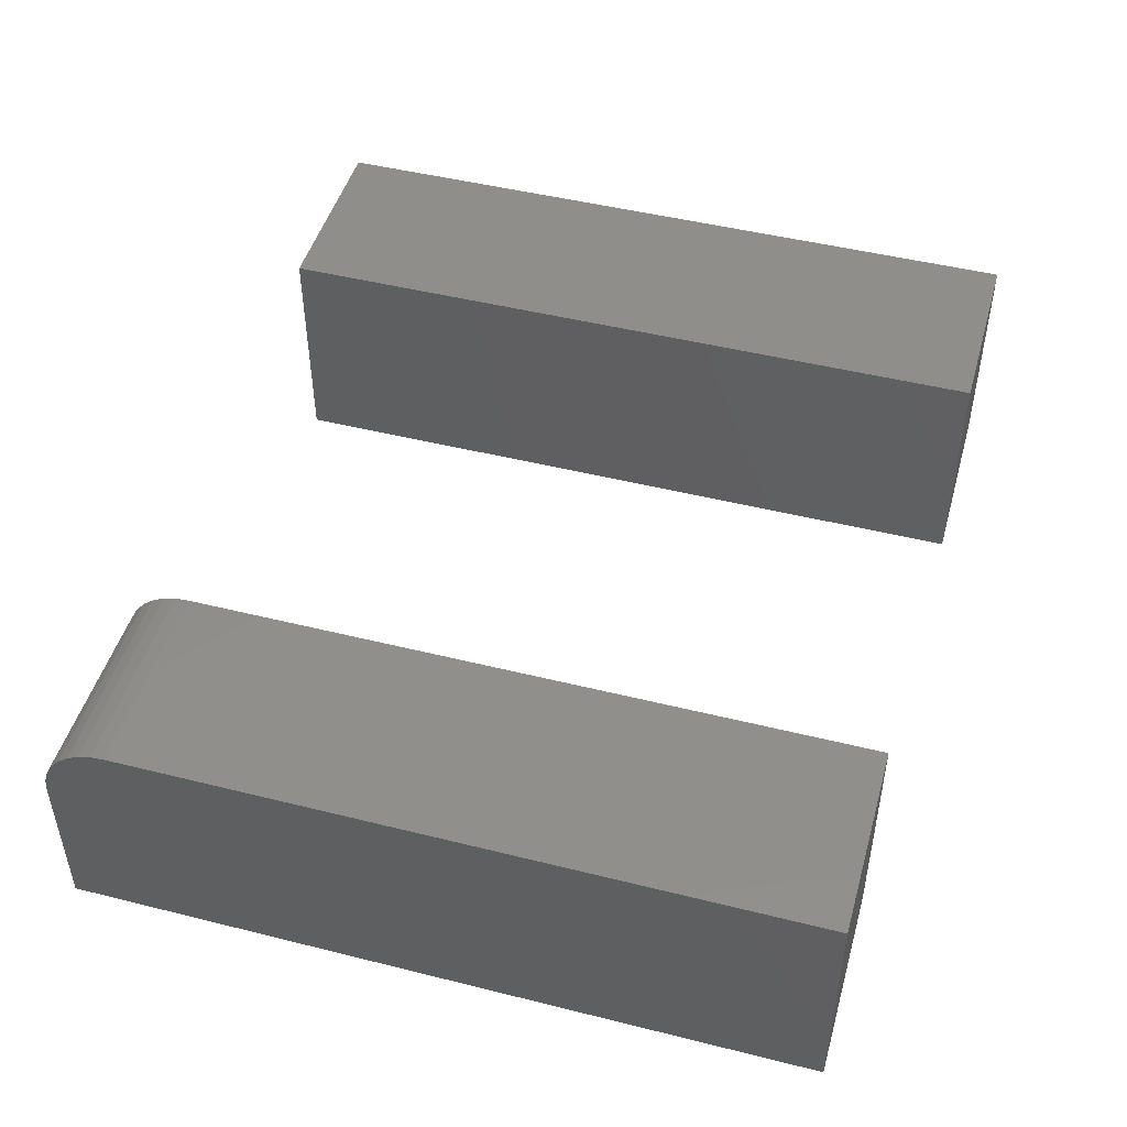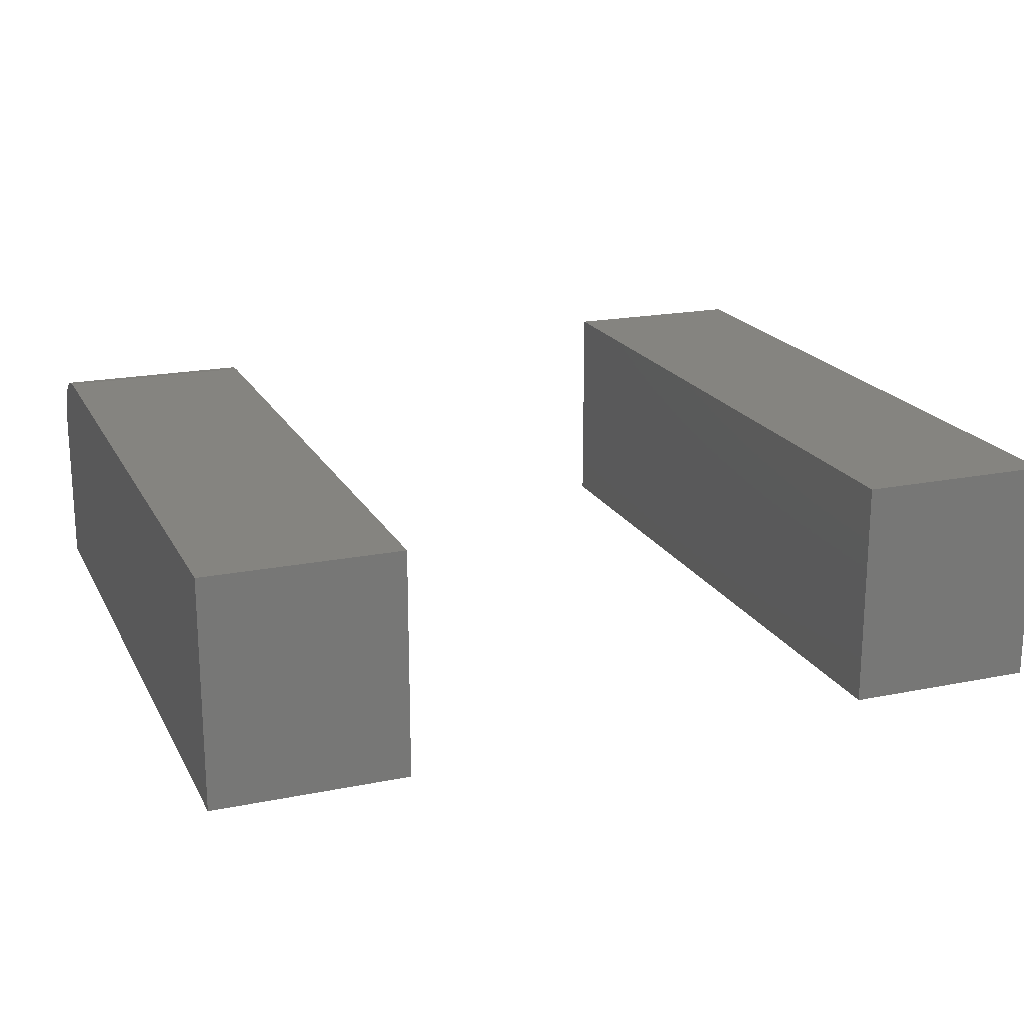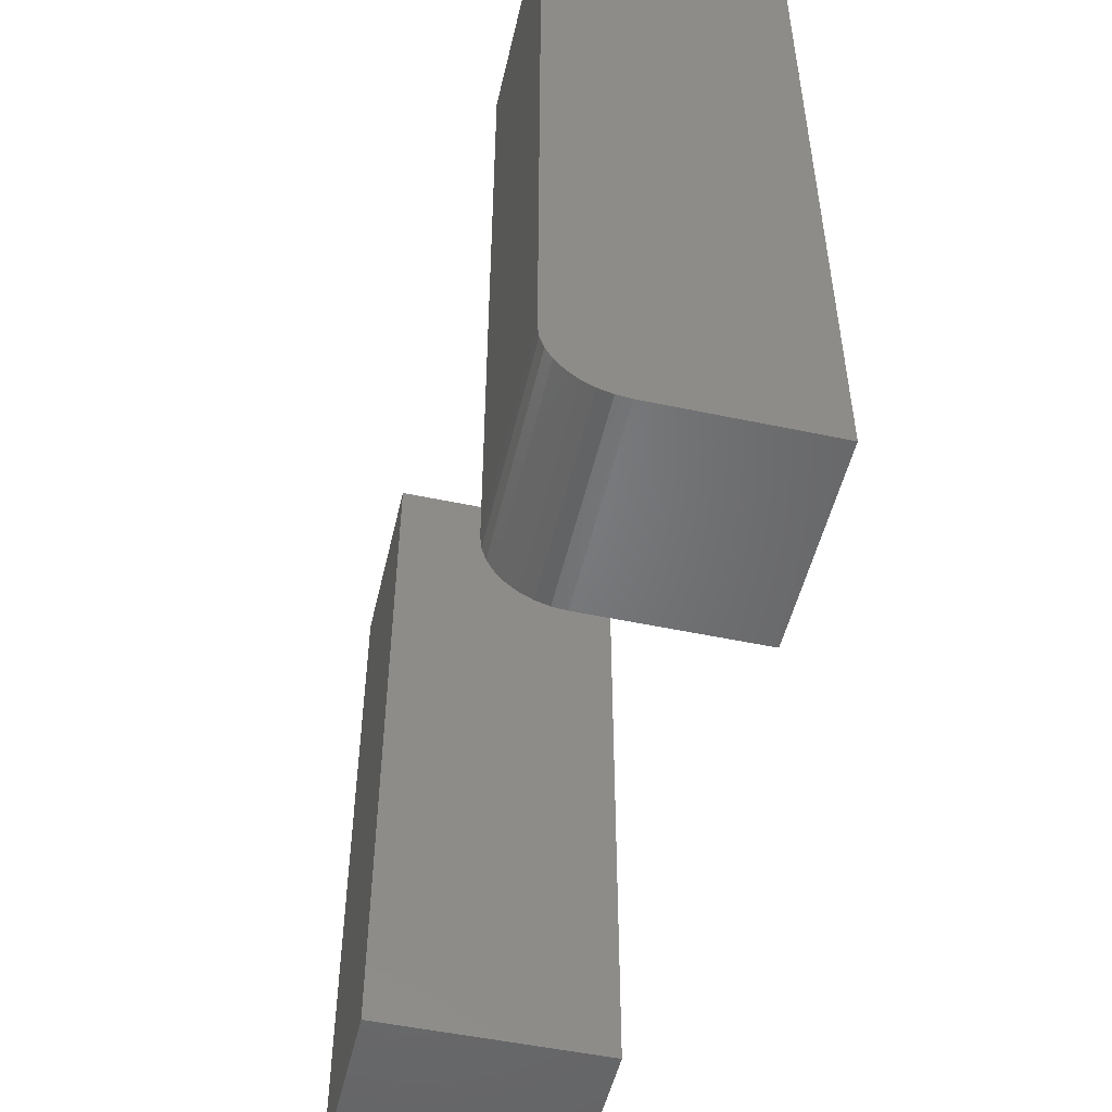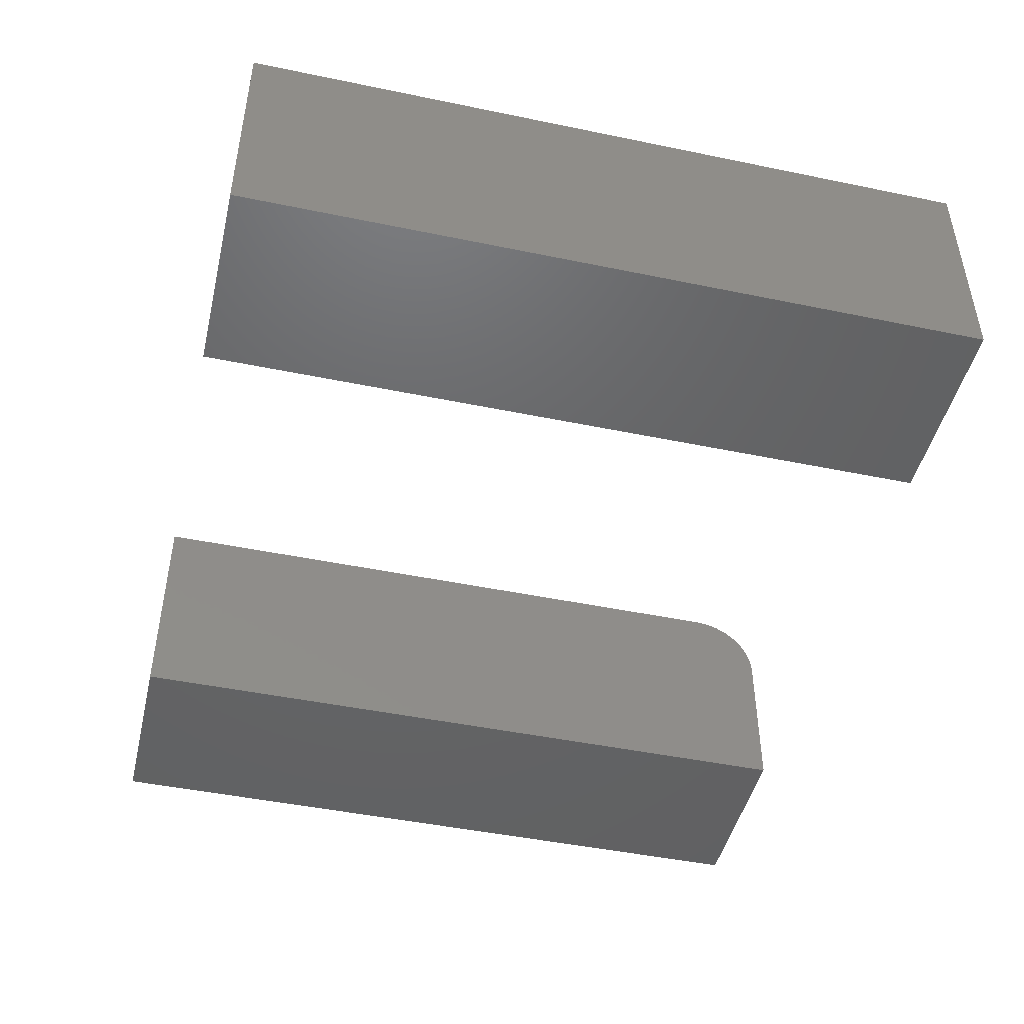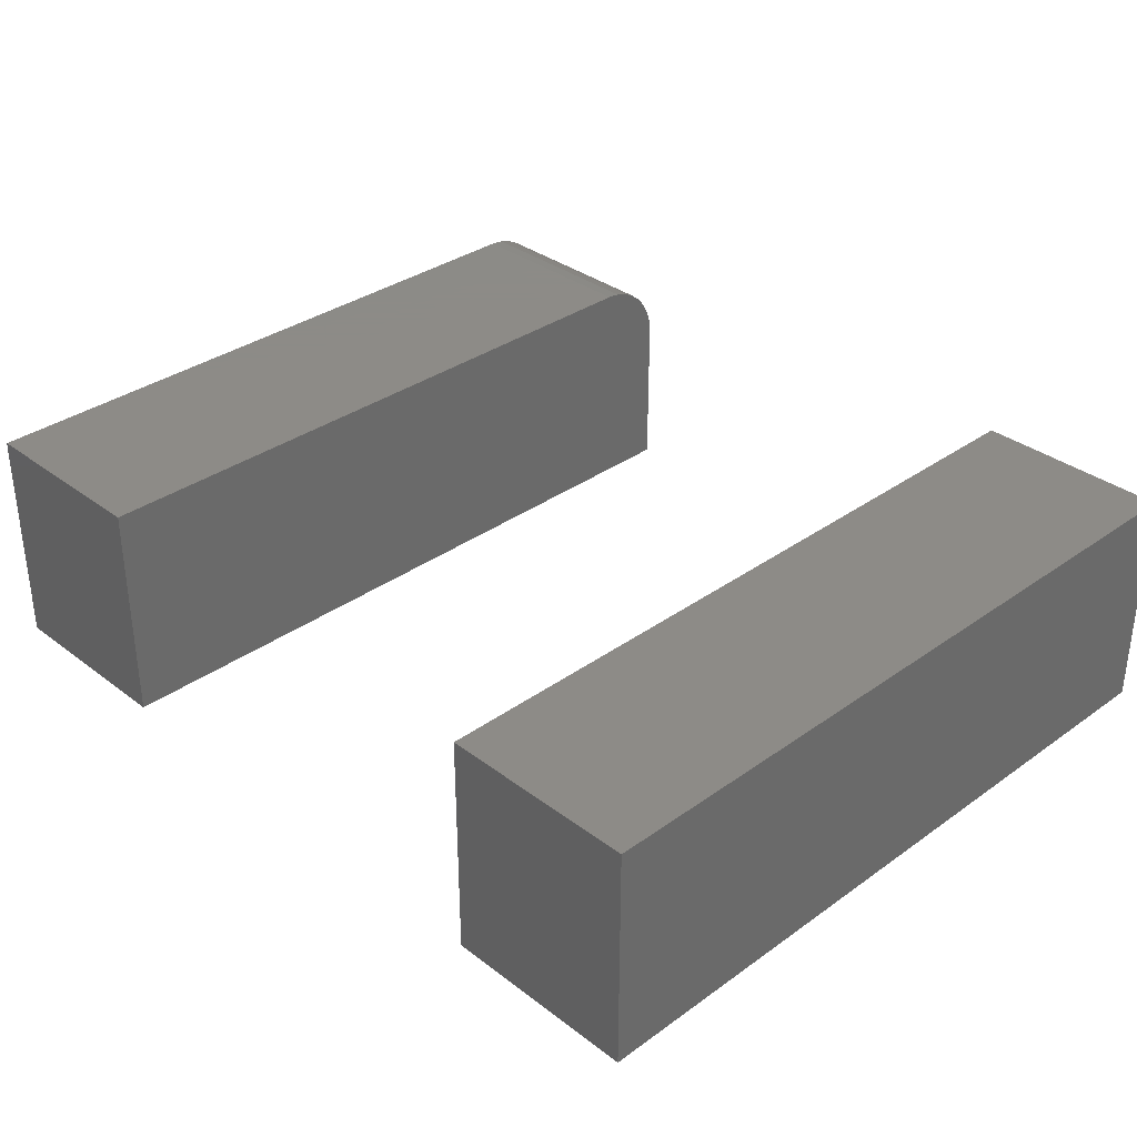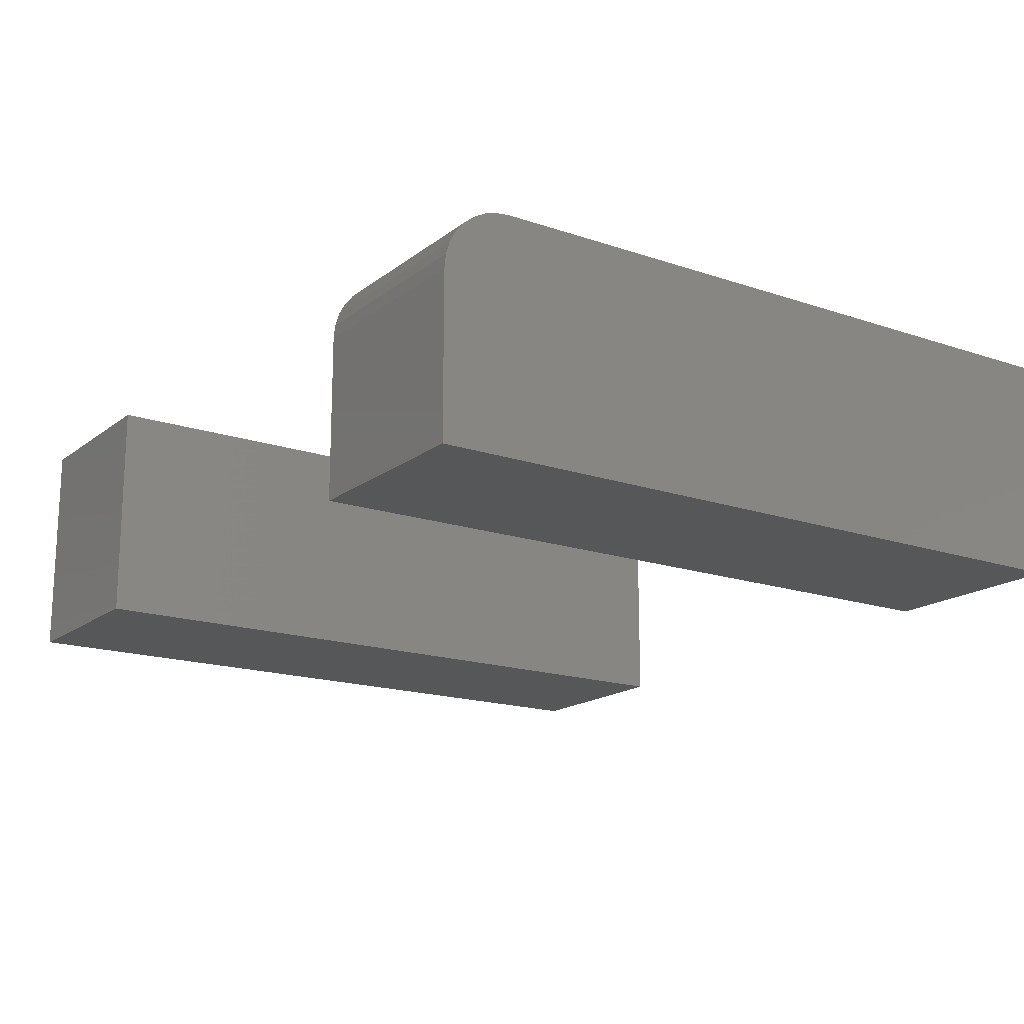
<metadata>
{"format":"stl","ext":"stl","renderer":"f3d","projection":"perspective","resolution":1024,"background":"white","views":[{"elev":47.6,"azim":105.7,"up":"+Z"},{"elev":19.4,"azim":159.2,"up":"+Z"},{"elev":-51.0,"azim":77.0,"up":"+Y"},{"elev":-46.3,"azim":-103.3,"up":"+Z"},{"elev":33.8,"azim":-134.2,"up":"+Z"},{"elev":-17.1,"azim":55.8,"up":"+Z"}]}
</metadata>
<code>
# stl→obj: 32 verts, 56 faces
v 0.1669 -0.5078 0.5424
v 0.3018 -0.5078 0.5424
v 0.1669 -0.5078 0.6534
v 0.3018 -0.5078 0.6534
v 0.1669 -0.5069 0.6625
v 0.1669 -0.5042 0.6713
v 0.1669 -0.4999 0.6794
v 0.1669 -0.4941 0.6865
v 0.1669 -0.487 0.6923
v 0.1669 -0.4789 0.6967
v 0.1669 -0.4701 0.6993
v 0.1669 -0.4609 0.7002
v 0.1669 1.735e-17 0.7002
v 0.1669 8.582e-18 0.5424
v 0.3018 2.483e-17 0.7002
v 0.3018 -0.4609 0.7002
v 0.3018 -0.5042 0.6713
v 0.3018 -0.5069 0.6625
v 0.3018 1.607e-17 0.5424
v 0.3018 -0.4701 0.6993
v 0.3018 -0.4789 0.6967
v 0.3018 -0.487 0.6923
v 0.3018 -0.4941 0.6865
v 0.3018 -0.4999 0.6794
v -0.3018 -0.5078 0.5424
v -0.1669 -0.5078 0.5424
v -0.3018 -0.5078 0.7002
v -0.1669 -0.5078 0.7002
v -0.3018 8.582e-18 0.5424
v -0.3018 1.735e-17 0.7002
v -0.1669 1.607e-17 0.5424
v -0.1669 2.483e-17 0.7002
f 1 2 3
f 3 2 4
f 3 5 6
f 1 3 6
f 1 6 7
f 1 7 8
f 1 8 9
f 1 9 10
f 1 10 11
f 1 11 12
f 1 12 13
f 1 13 14
f 15 13 16
f 16 13 12
f 4 17 18
f 2 19 15
f 2 15 16
f 2 16 20
f 2 20 21
f 2 21 22
f 2 22 23
f 2 23 24
f 2 24 17
f 2 17 4
f 16 12 20
f 20 12 11
f 20 11 21
f 21 11 10
f 21 10 22
f 22 10 9
f 22 9 23
f 23 9 8
f 23 8 24
f 24 8 7
f 24 7 17
f 17 7 6
f 17 6 18
f 18 6 5
f 18 5 4
f 4 5 3
f 14 13 19
f 19 13 15
f 14 19 1
f 1 19 2
f 25 26 27
f 27 26 28
f 29 30 31
f 31 30 32
f 30 29 27
f 27 29 25
f 32 30 28
f 28 30 27
f 31 32 26
f 26 32 28
f 29 31 25
f 25 31 26

</code>
